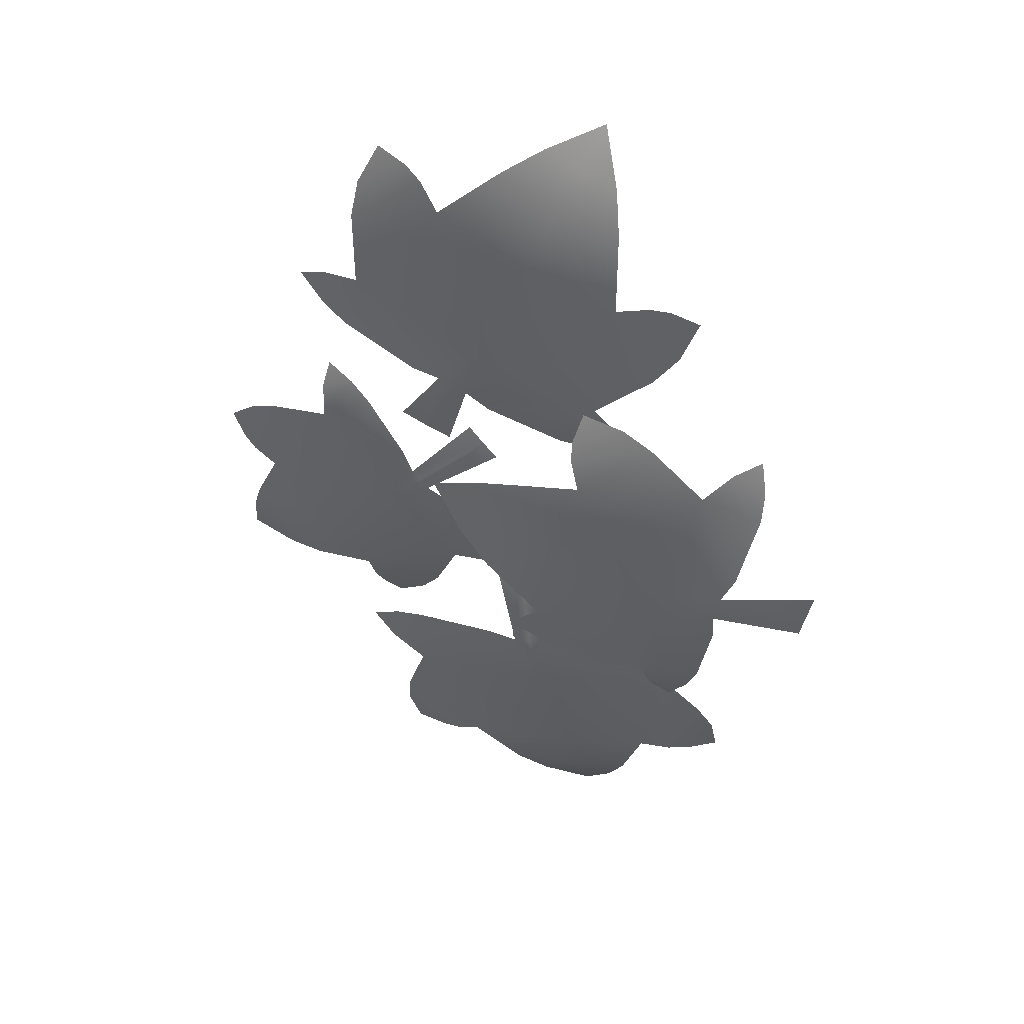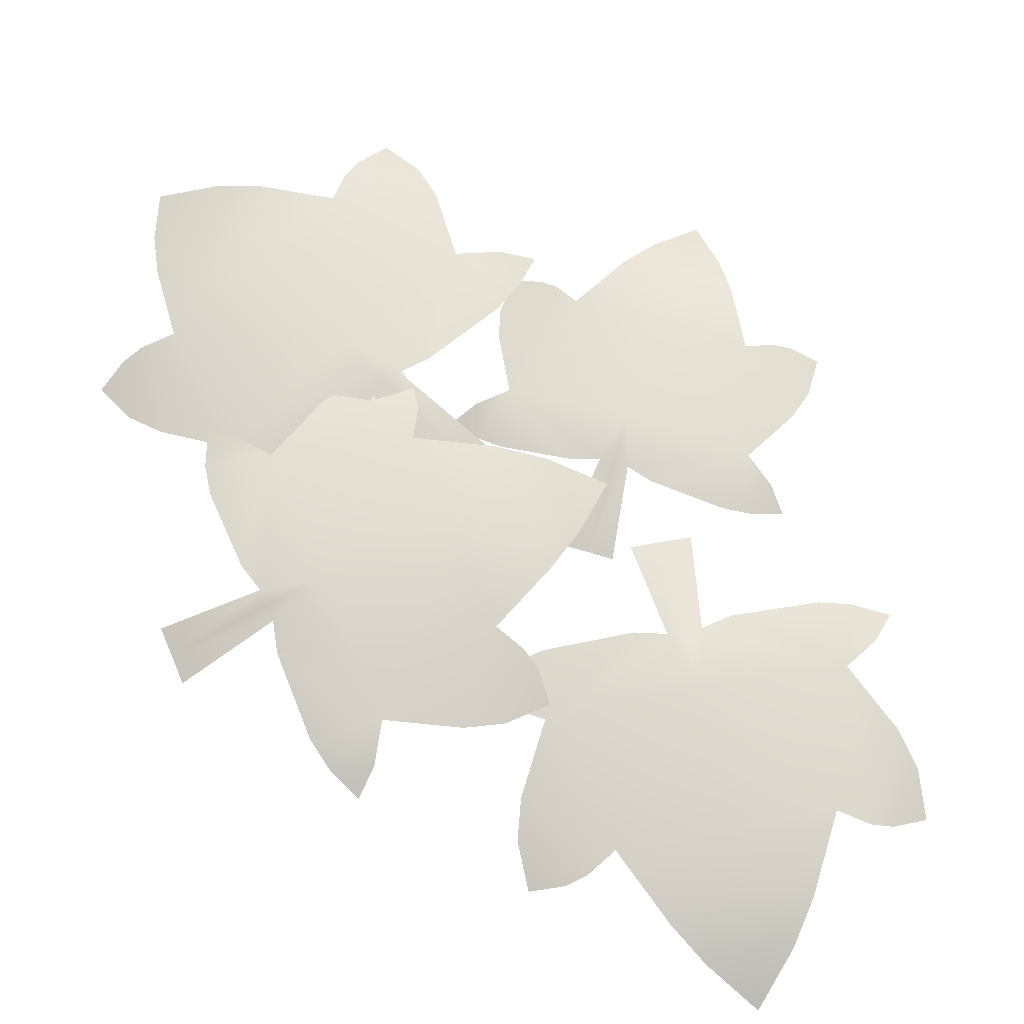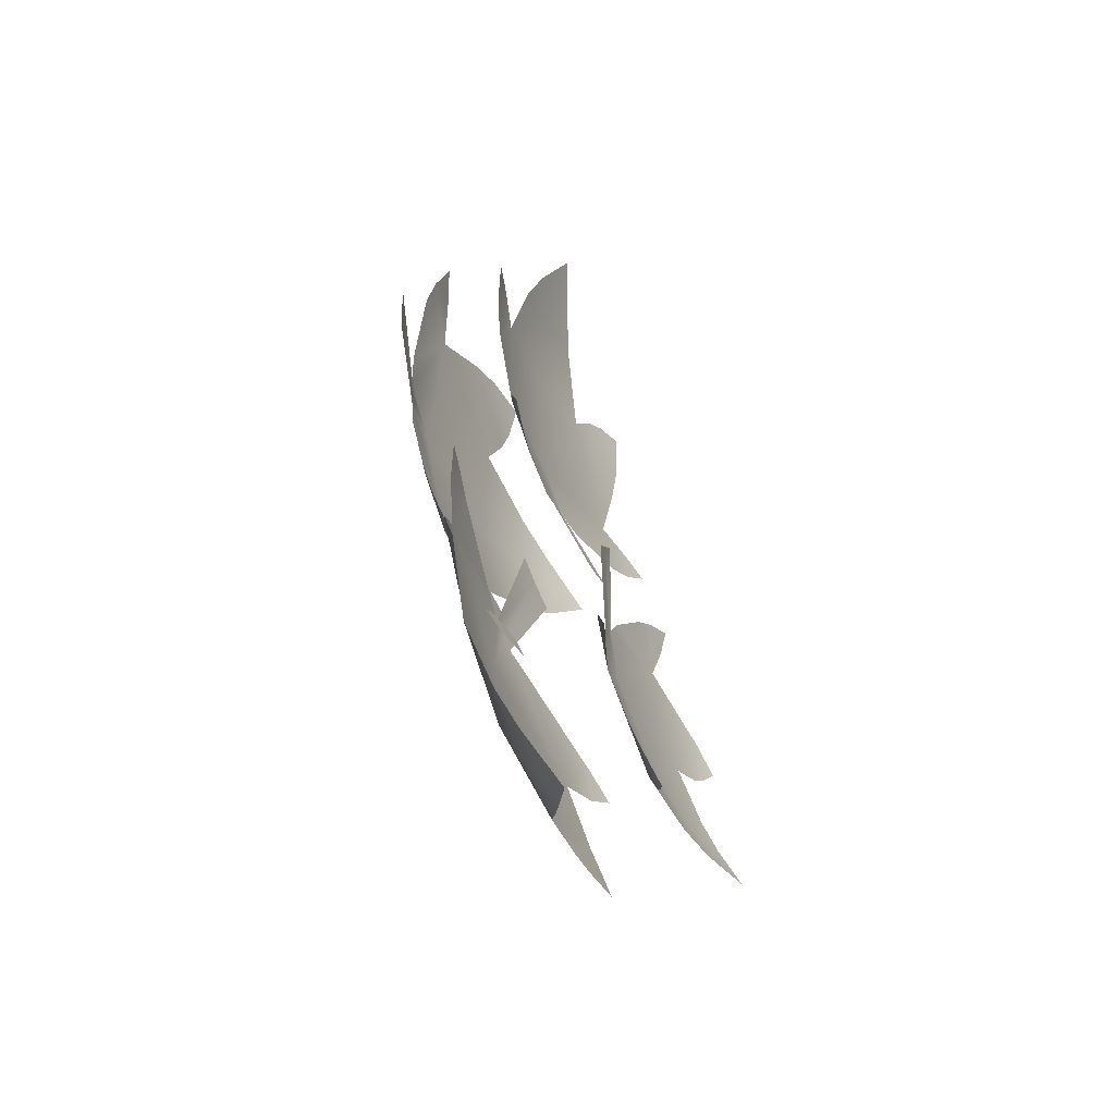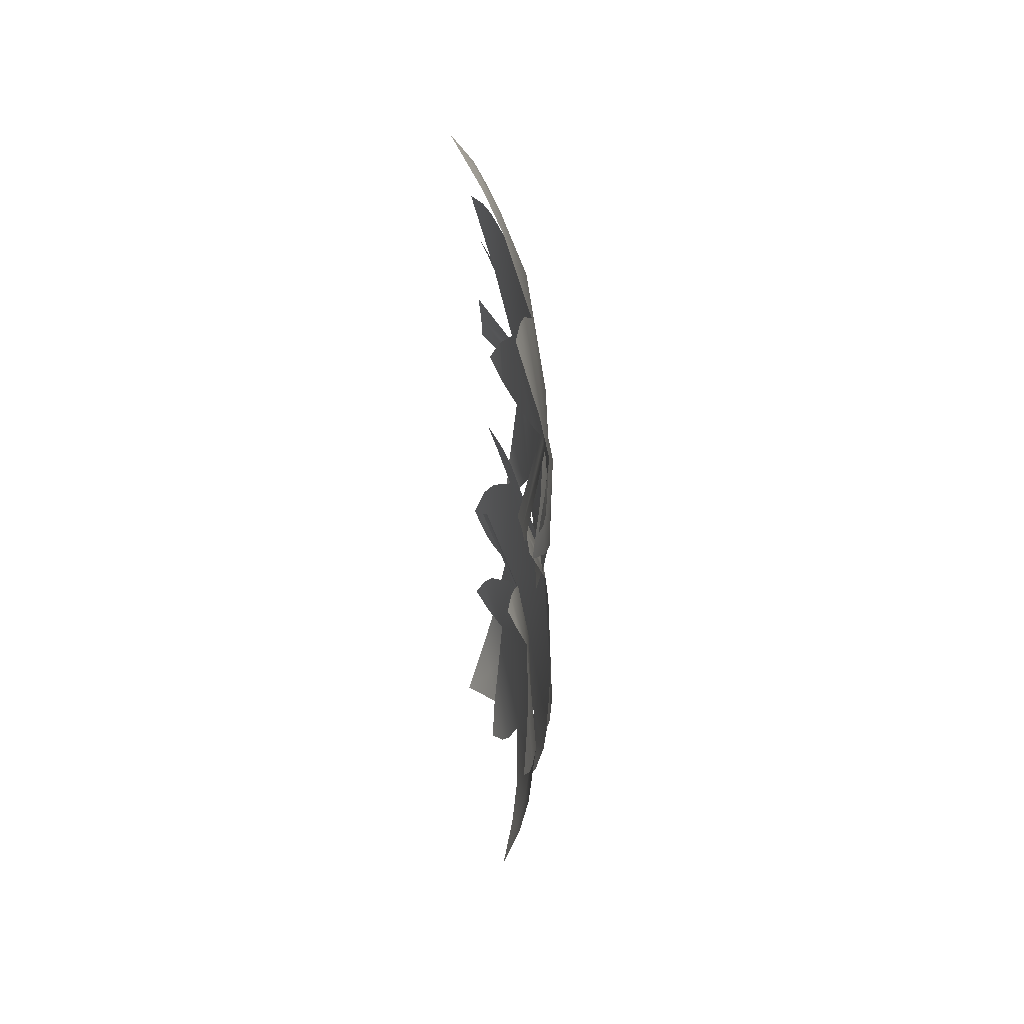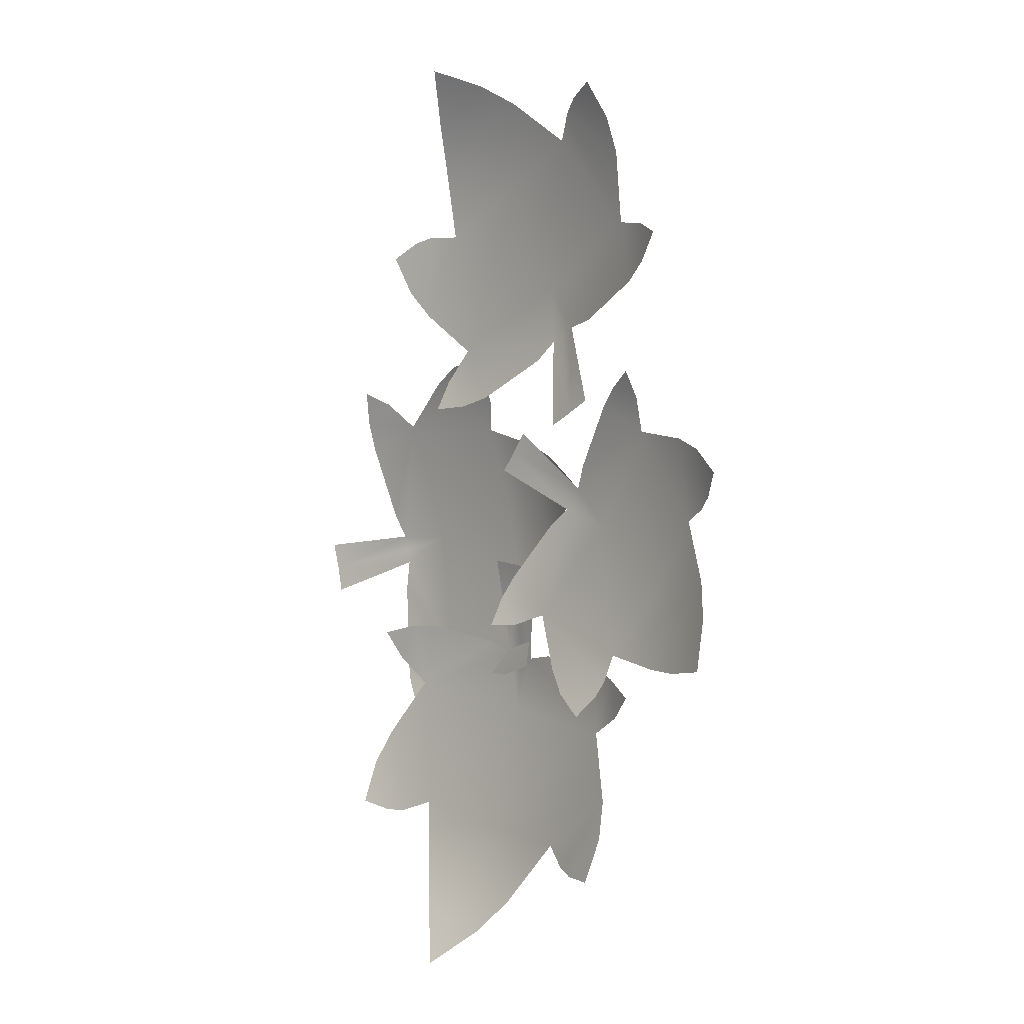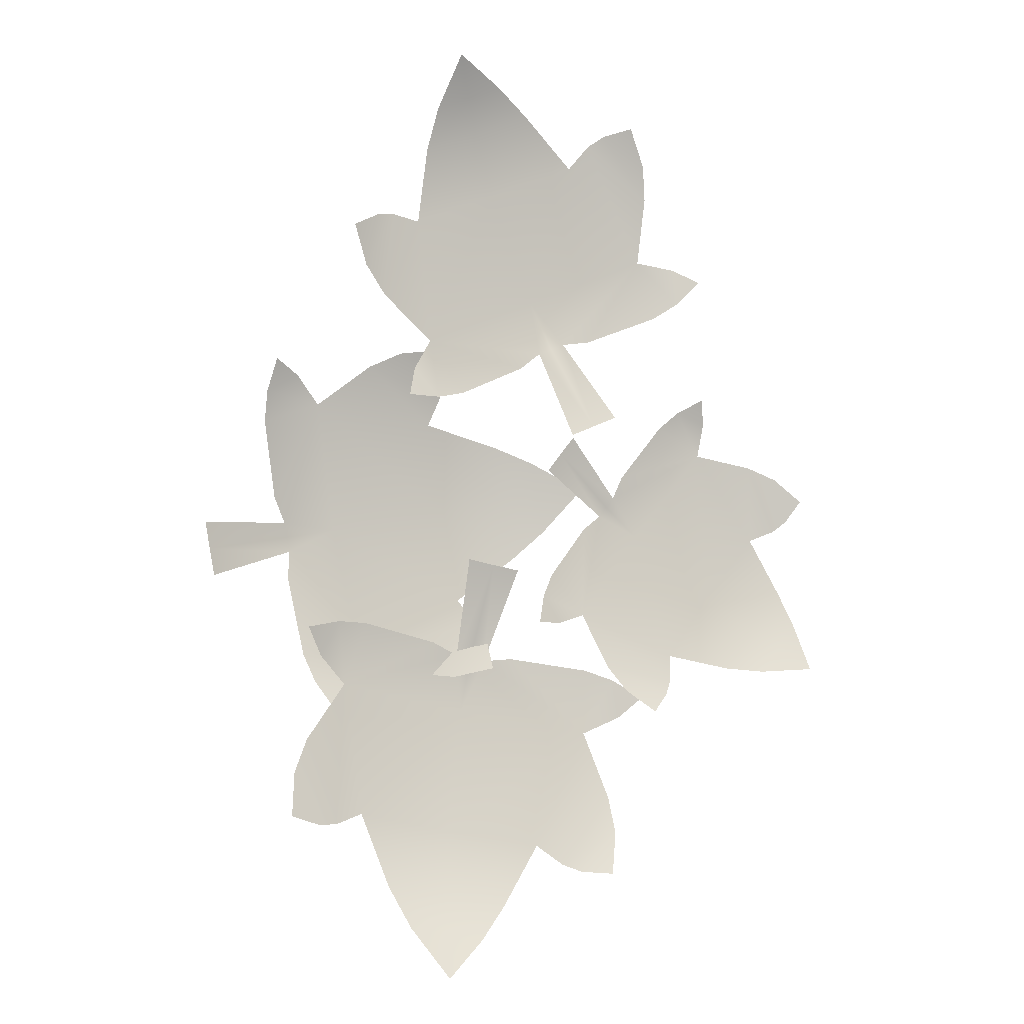
<metadata>
{"format":"obj","ext":"obj","renderer":"f3d","projection":"perspective","resolution":1024,"background":"white","views":[{"elev":45.5,"azim":-162.9,"up":"+Z"},{"elev":67.3,"azim":-34.4,"up":"+Y"},{"elev":-57.4,"azim":-66.1,"up":"+Z"},{"elev":53.7,"azim":82.3,"up":"+Z"},{"elev":-2.7,"azim":49.6,"up":"+Z"},{"elev":-8.2,"azim":-21.7,"up":"+Z"}]}
</metadata>
<code>
g m_dlc5_leaves_01
v 0.05964 0.06175 0.09853
v 0.03617 0.05957 0.06861
v 0.1494 0.1006 -0.0003187
v 0.1627 0.1016 0.01659
v 0.1759 0.1018 0.03353
v 0.08305 0.06169 0.1286
v 0.2234 0.1119 -0.03126
v 0.3372 0.09241 0.1166
v 0.3584 0.1029 -0.1364
v 0.2756 0.08646 -0.2412
v 0.4326 0.07864 -0.1936
v 0.3793 0.07084 -0.2614
v 0.4732 0.05903 -0.2247
v 0.4406 0.05548 -0.2663
v 0.5215 0.0292 -0.2614
v 0.4405 0.0939 -0.03025
v 0.4335 0.08104 0.09902
v 0.481 0.08211 -0.01316
v 0.4804 0.07214 0.0794
v 0.5025 0.07411 0.004544
v 0.5263 0.06194 0.04067
v 0.4856 0.07564 -0.1253
v 0.5058 0.05842 -0.1828
v 0.3414 0.07694 0.1705
v 0.2898 0.07349 0.1884
v 0.3324 0.06266 0.2123
v 0.2581 0.08252 0.16
v 0.1918 0.09857 0.07067
v 0.02784 0.06167 -0.1468
v 0.01528 0.04835 -0.1934
v 0.05753 0.06413 -0.1927
v 0.1082 0.08208 -0.1763
v 0.04741 0.073 -0.1098
v 0.1176 0.09527 -0.02441
v 0.2692 0.07255 -0.2841
v 0.149 0.0682 -0.265
v 0.2575 0.06306 -0.3088
v 0.1797 0.05857 -0.3053
v 0.2287 0.04851 -0.3401
v 0.144 0.111 0.1612
v 0.1848 0.11 0.1793
v 0.1036 0.1527 0.313
v 0.08069 0.1529 0.3028
v 0.0578 0.1525 0.2926
v 0.1033 0.1096 0.143
v 0.04372 0.1616 0.3857
v -0.1536 0.1349 0.2949
v -0.03727 0.1415 0.5677
v 0.1061 0.129 0.6301
v -0.08094 0.1069 0.666
v 0.01151 0.1017 0.7066
v -0.1045 0.08019 0.7193
v -0.04783 0.0783 0.7443
v -0.1322 0.04056 0.7817
v -0.1794 0.1276 0.5028
v -0.2428 0.1171 0.3653
v -0.2301 0.112 0.5069
v -0.28 0.1039 0.4108
v -0.2616 0.1022 0.5
v -0.3057 0.08825 0.4753
v -0.1729 0.1008 0.6244
v -0.161 0.07774 0.6938
v -0.187 0.1182 0.2409
v -0.1435 0.1164 0.1942
v -0.2004 0.1032 0.1923
v -0.0954 0.1274 0.2065
v 0.0212 0.1479 0.2629
v 0.3117 0.1187 0.397
v 0.3512 0.1059 0.4381
v 0.306 0.1207 0.4607
v 0.2434 0.1369 0.4718
v 0.2704 0.1292 0.3697
v 0.1498 0.1486 0.3204
v 0.1371 0.1138 0.6705
v 0.2508 0.1195 0.5853
v 0.1633 0.1043 0.6894
v 0.242 0.1065 0.6434
v 0.2113 0.09081 0.7057
v -0.5358 0.1274 -0.08514
v -0.5271 0.1284 -0.1282
v -0.3857 0.1834 -0.07734
v -0.3906 0.1825 -0.05307
v -0.3955 0.1809 -0.02883
v -0.5444 0.1239 -0.04222
v -0.3043 0.1999 -0.03479
v -0.3461 0.1606 0.1738
v -0.1107 0.2016 0.004299
v -0.07999 0.1948 -0.1476
v -0.003099 0.1804 0.02487
v 0.01664 0.1792 -0.07296
v 0.05618 0.1615 0.03583
v 0.06827 0.1622 -0.0241
v 0.127 0.1315 0.04855
v -0.1409 0.1792 0.1548
v -0.2577 0.1496 0.2441
v -0.1243 0.1637 0.2022
v -0.2047 0.1417 0.2699
v -0.123 0.1525 0.2335
v -0.1356 0.1344 0.2805
v -0.02264 0.1692 0.1221
v 0.04417 0.156 0.09554
v -0.3886 0.1367 0.2165
v -0.4426 0.1307 0.1844
v -0.4306 0.1155 0.2387
v -0.4424 0.1443 0.136
v -0.4156 0.1729 0.01261
v -0.3458 0.1554 -0.296
v -0.3135 0.1455 -0.3427
v -0.2838 0.1635 -0.304
v -0.2616 0.1823 -0.2461
v -0.3644 0.1642 -0.2504
v -0.3881 0.18 -0.1236
v -0.04613 0.1837 -0.1862
v -0.1526 0.1765 -0.2776
v -0.03259 0.1757 -0.2156
v -0.09362 0.1701 -0.2815
v -0.02569 0.1626 -0.2652
v -0.03243 0.143 -0.0886
v -0.07785 0.14 -0.08077
v -0.08629 0.1792 -0.2436
v -0.06076 0.1806 -0.248
v -0.03517 0.1812 -0.2522
v 0.01312 0.1435 -0.09612
v -0.07661 0.1861 -0.3407
v 0.1464 0.1682 -0.3746
v -0.1097 0.158 -0.5431
v -0.2681 0.1383 -0.5145
v -0.1265 0.1183 -0.6518
v -0.229 0.1086 -0.6337
v -0.1352 0.08859 -0.7104
v -0.1982 0.08393 -0.6994
v -0.145 0.04514 -0.7788
v 0.05046 0.1506 -0.5682
v 0.184 0.1484 -0.4857
v 0.09252 0.1356 -0.6003
v 0.1908 0.1334 -0.5458
v 0.124 0.1266 -0.6121
v 0.1768 0.1146 -0.6156
v -0.02325 0.1165 -0.6684
v -0.07189 0.0888 -0.7207
v 0.2068 0.1546 -0.3468
v 0.1961 0.1541 -0.2816
v 0.2468 0.142 -0.3121
v 0.1471 0.1636 -0.265
v 0.0135 0.1789 -0.2475
v -0.3117 0.1345 -0.1959
v -0.3686 0.1182 -0.2083
v -0.3432 0.1334 -0.2541
v -0.2965 0.1512 -0.2999
v -0.2611 0.1478 -0.1963
v -0.1301 0.1734 -0.2234
v -0.3171 0.1198 -0.5312
v -0.3667 0.1272 -0.3929
v -0.35 0.1083 -0.5321
v -0.3917 0.111 -0.4476
v -0.4 0.09233 -0.5184
g m_dlc5_leaves_01_0
f 3 2 1
f 4 3 1
f 4 1 5
f 1 6 5
f 7 3 4
f 7 4 5
f 7 5 8
f 7 8 9
f 7 9 10
f 9 11 10
f 11 12 10
f 11 13 12
f 13 14 12
f 13 15 14
f 9 16 11
f 8 16 9
f 8 17 16
f 17 18 16
f 17 19 18
f 19 20 18
f 19 21 20
f 16 22 11
f 11 22 13
f 22 23 13
f 13 23 15
f 25 24 8
f 25 26 24
f 27 25 8
f 28 27 8
f 5 28 8
f 31 30 29
f 32 31 29
f 33 32 29
f 33 34 32
f 32 34 3
f 7 32 3
f 32 7 10
f 10 35 32
f 35 36 32
f 35 37 36
f 37 38 36
f 37 39 38
f 42 41 40
f 43 42 40
f 43 40 44
f 40 45 44
f 46 42 43
f 46 43 44
f 46 44 47
f 46 47 48
f 46 48 49
f 48 50 49
f 50 51 49
f 50 52 51
f 52 53 51
f 52 54 53
f 48 55 50
f 47 55 48
f 47 56 55
f 56 57 55
f 56 58 57
f 58 59 57
f 58 60 59
f 55 61 50
f 50 61 52
f 61 62 52
f 52 62 54
f 64 63 47
f 64 65 63
f 66 64 47
f 67 66 47
f 44 67 47
f 70 69 68
f 71 70 68
f 72 71 68
f 72 73 71
f 71 73 42
f 46 71 42
f 71 46 49
f 49 74 71
f 74 75 71
f 74 76 75
f 76 77 75
f 76 78 77
f 81 80 79
f 82 81 79
f 82 79 83
f 79 84 83
f 85 81 82
f 85 82 83
f 85 83 86
f 85 86 87
f 85 87 88
f 87 89 88
f 89 90 88
f 89 91 90
f 91 92 90
f 91 93 92
f 87 94 89
f 86 94 87
f 86 95 94
f 95 96 94
f 95 97 96
f 97 98 96
f 97 99 98
f 94 100 89
f 89 100 91
f 100 101 91
f 91 101 93
f 103 102 86
f 103 104 102
f 105 103 86
f 106 105 86
f 83 106 86
f 109 108 107
f 110 109 107
f 111 110 107
f 111 112 110
f 110 112 81
f 85 110 81
f 110 85 88
f 88 113 110
f 113 114 110
f 113 115 114
f 115 116 114
f 115 117 116
f 120 119 118
f 121 120 118
f 121 118 122
f 118 123 122
f 124 120 121
f 124 121 122
f 124 122 125
f 124 125 126
f 124 126 127
f 126 128 127
f 128 129 127
f 128 130 129
f 130 131 129
f 130 132 131
f 126 133 128
f 125 133 126
f 125 134 133
f 134 135 133
f 134 136 135
f 136 137 135
f 136 138 137
f 133 139 128
f 128 139 130
f 139 140 130
f 130 140 132
f 142 141 125
f 142 143 141
f 144 142 125
f 145 144 125
f 122 145 125
f 148 147 146
f 149 148 146
f 150 149 146
f 150 151 149
f 149 151 120
f 124 149 120
f 149 124 127
f 127 152 149
f 152 153 149
f 152 154 153
f 154 155 153
f 154 156 155

</code>
